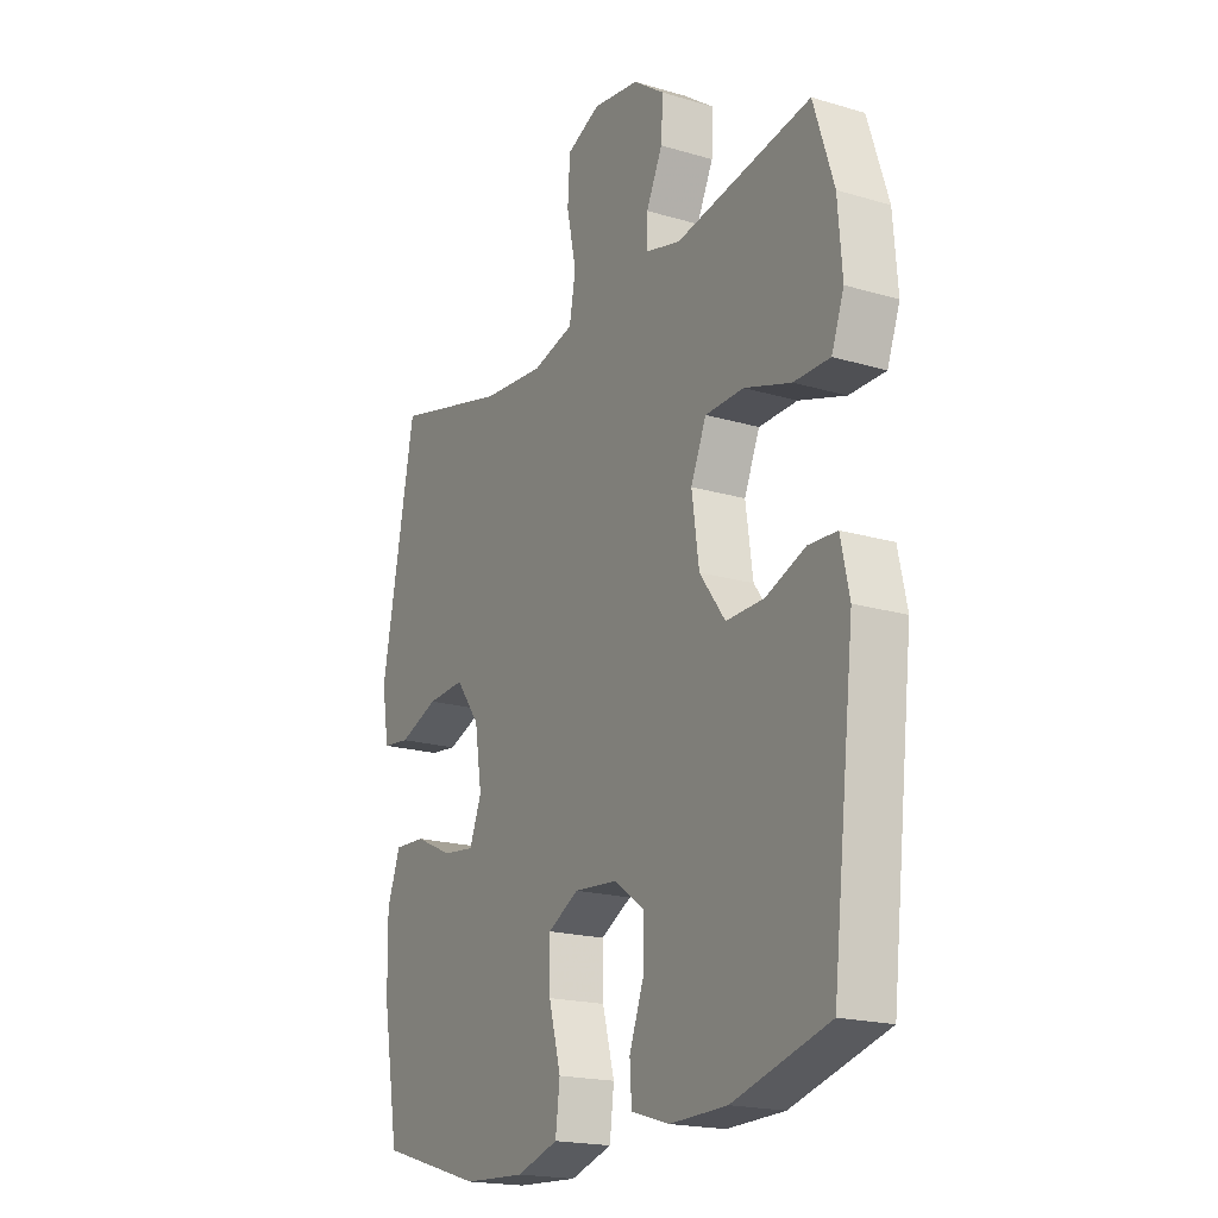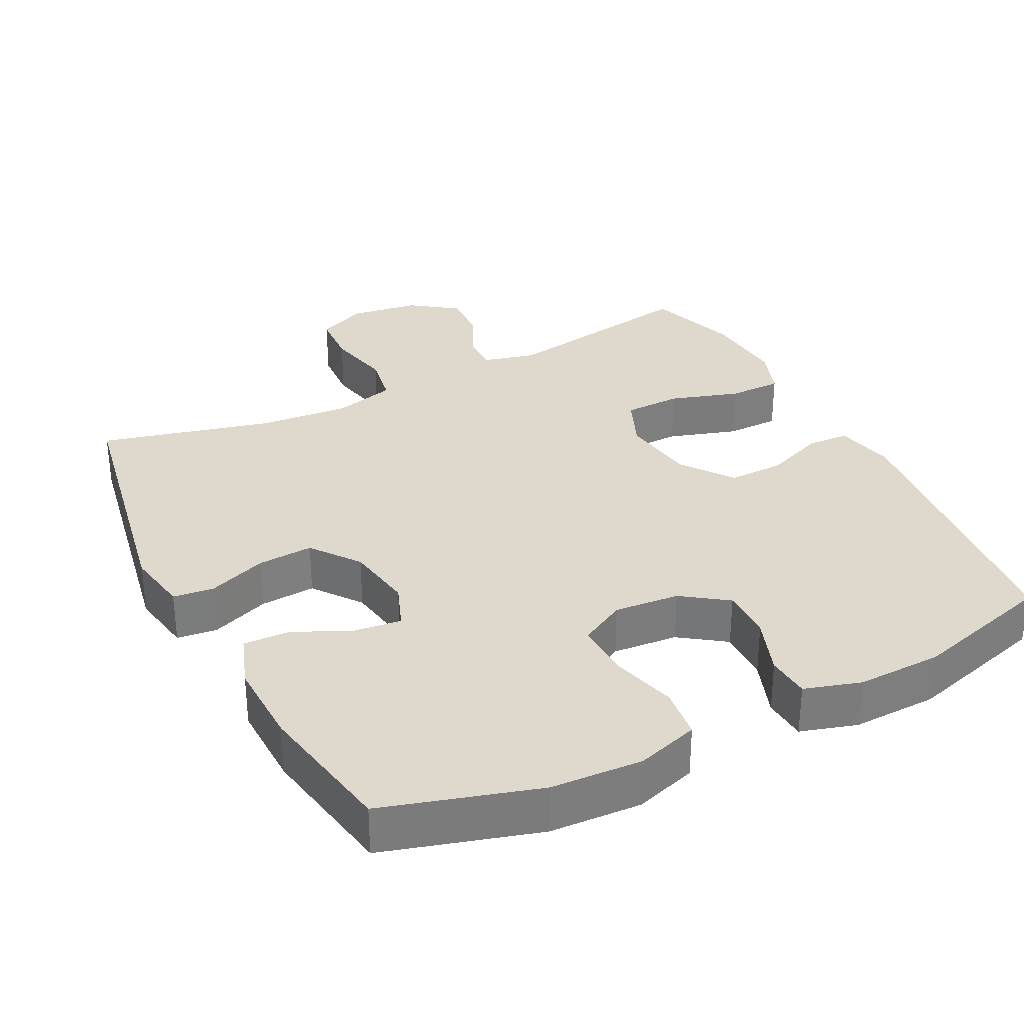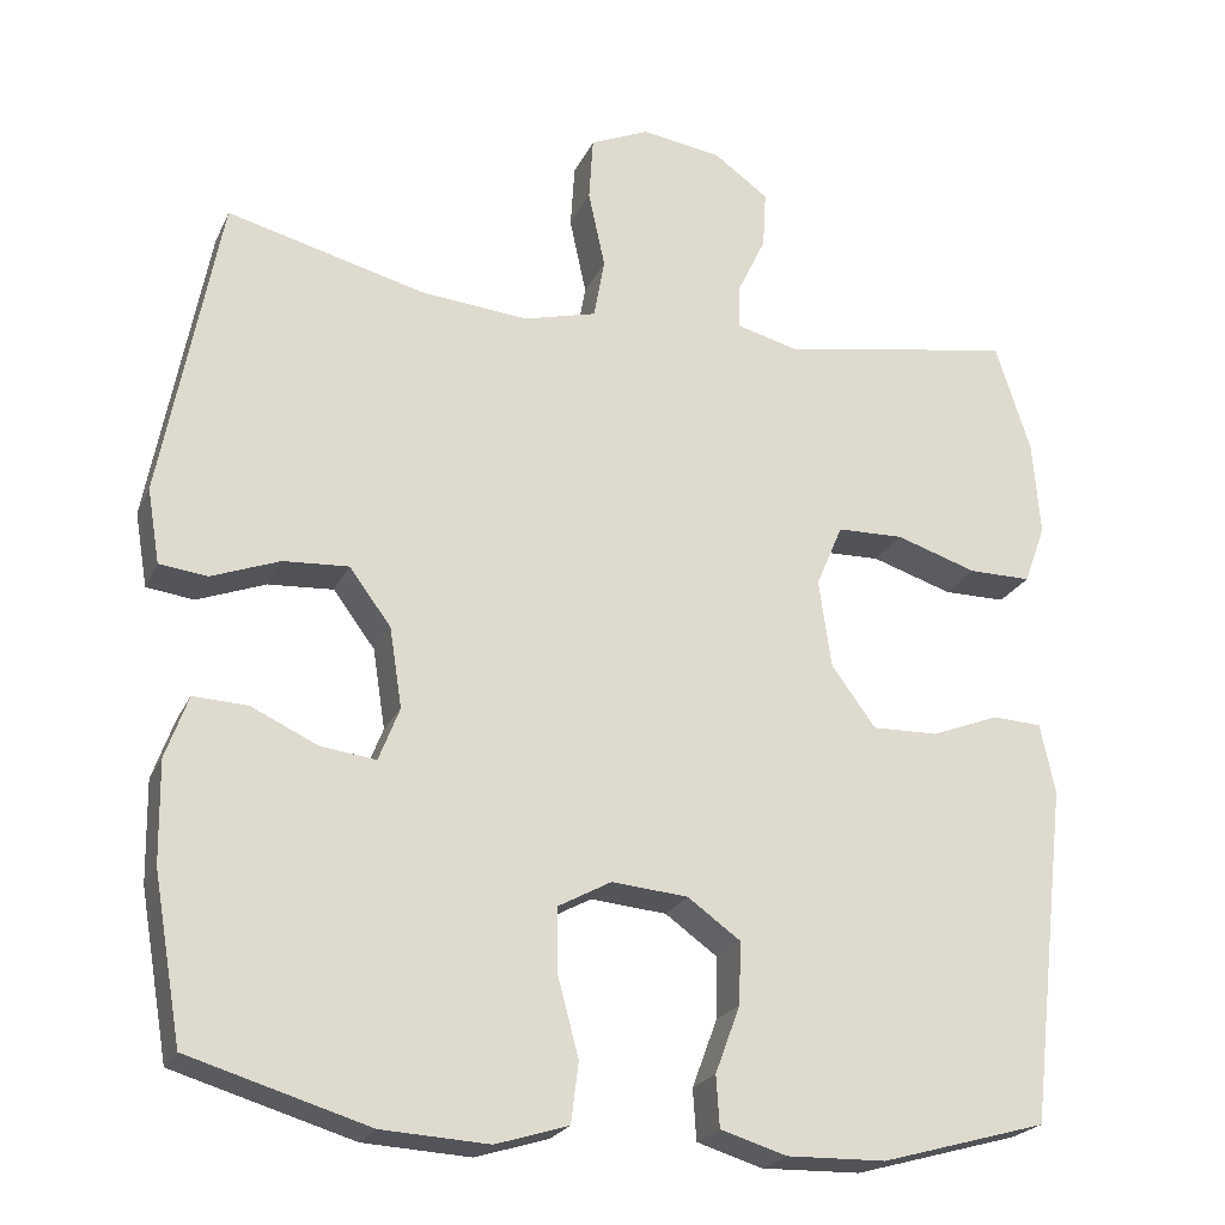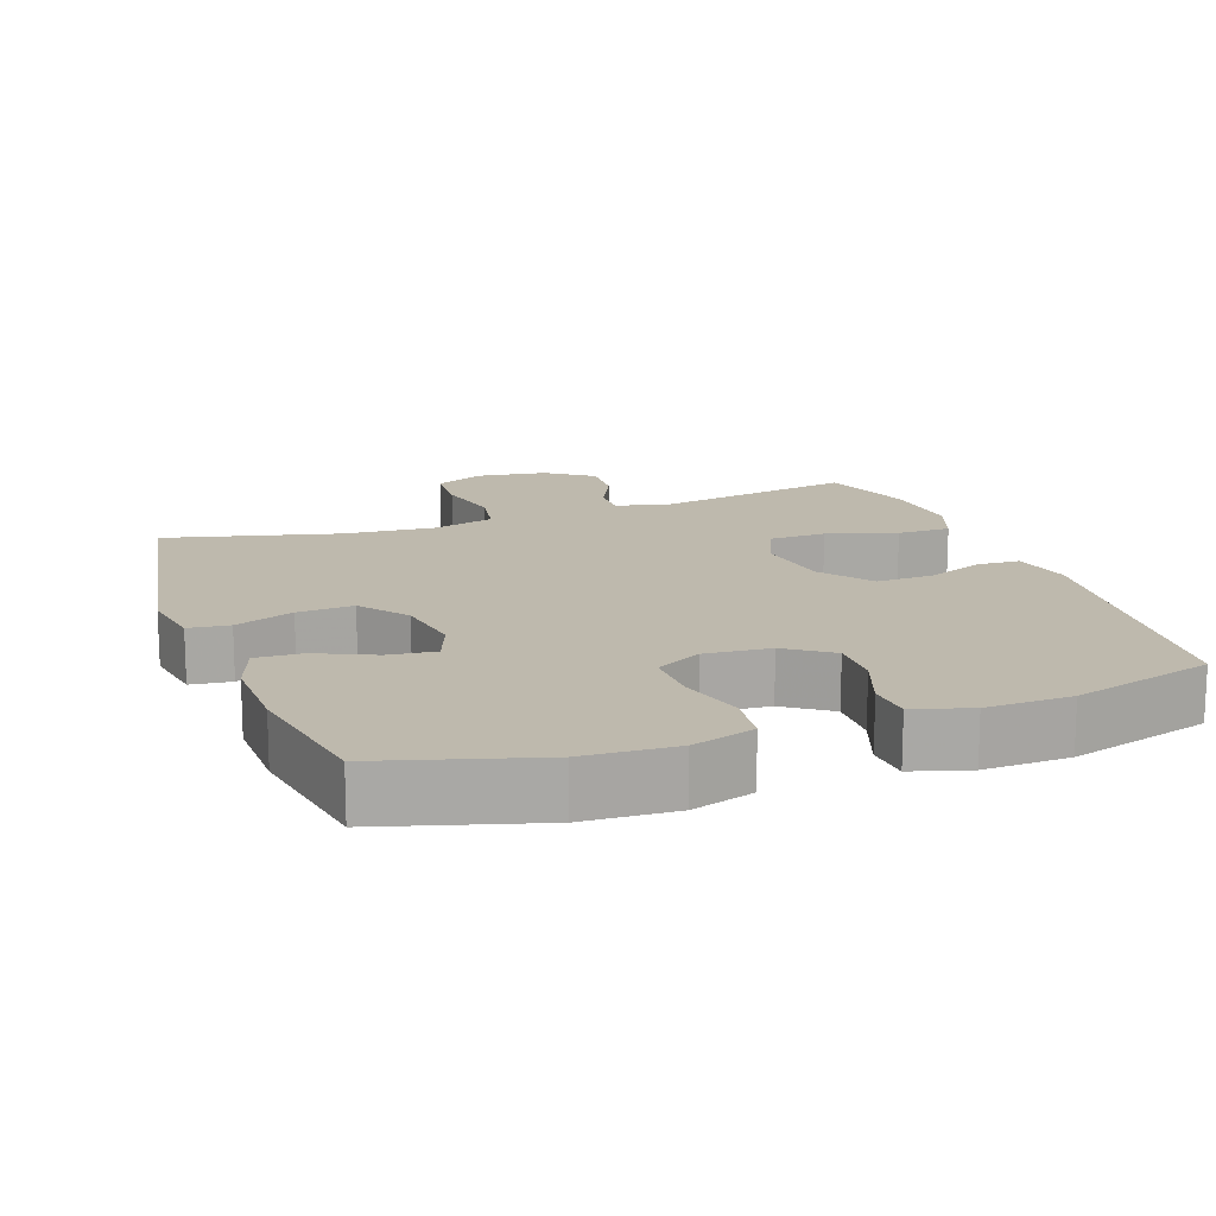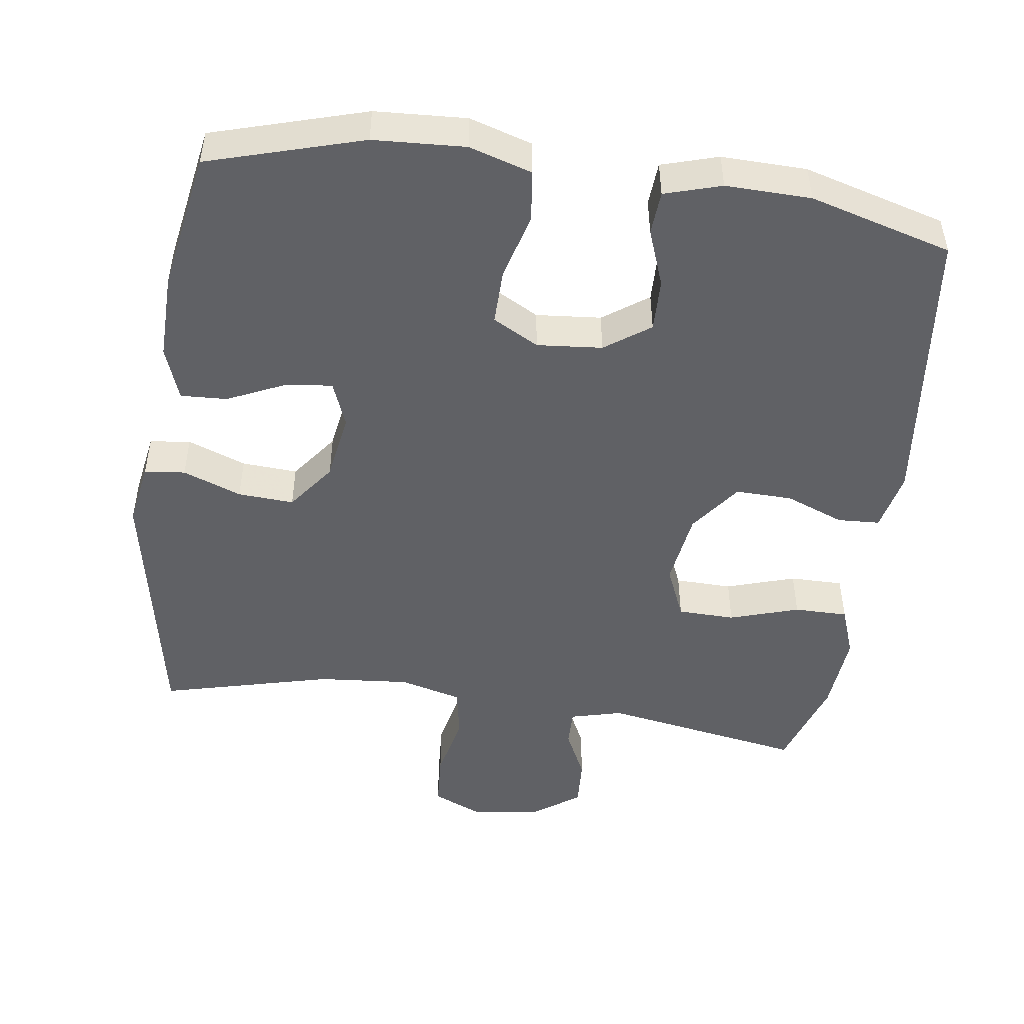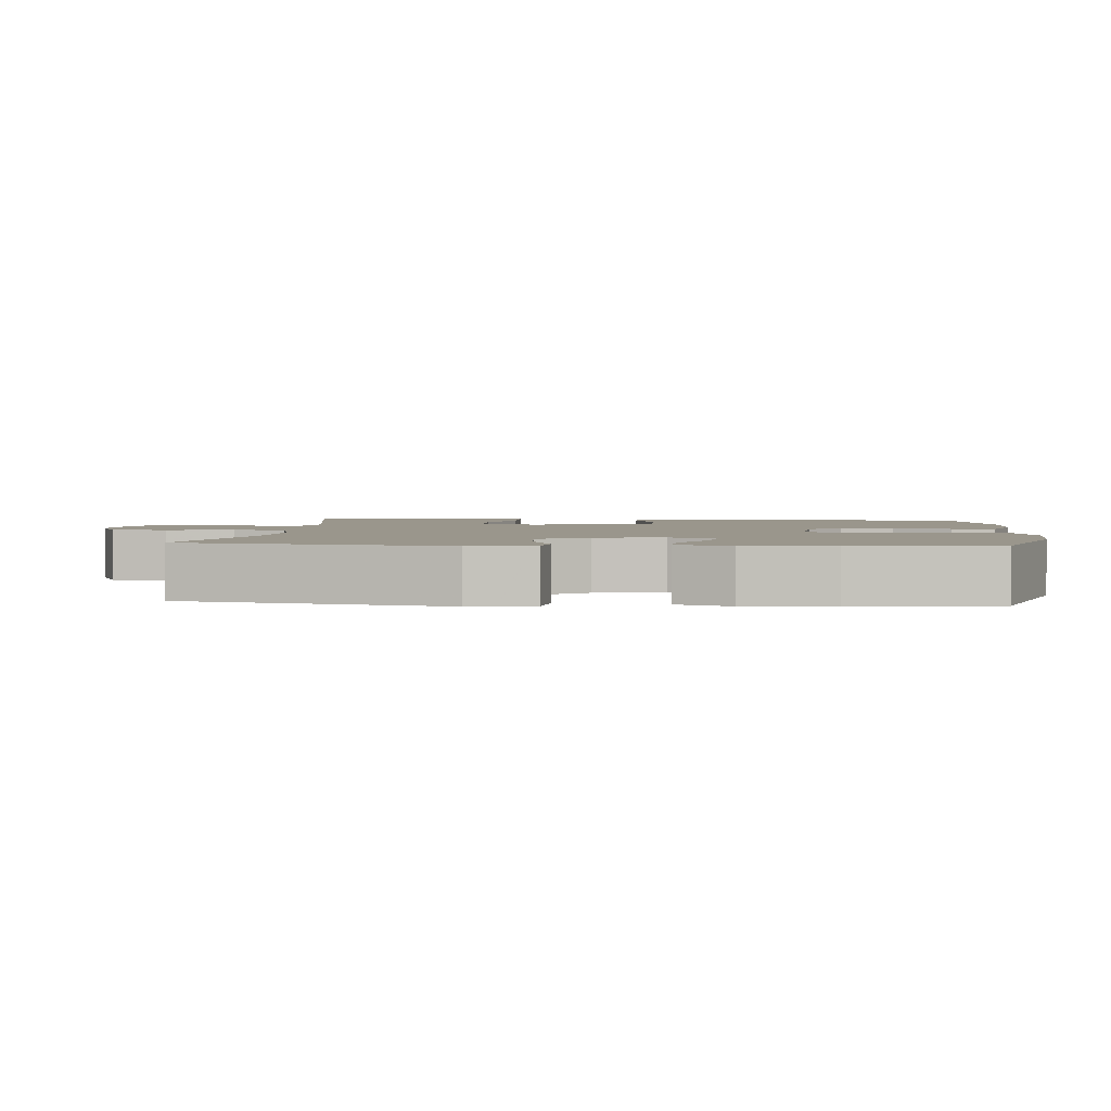
<metadata>
{"format":"obj","ext":"obj","renderer":"f3d","projection":"perspective","resolution":1024,"background":"white","views":[{"elev":-19.2,"azim":-119.2,"up":"+Z"},{"elev":31.9,"azim":152.9,"up":"+Y"},{"elev":-22.8,"azim":160.1,"up":"+Z"},{"elev":15.3,"azim":160.0,"up":"+Y"},{"elev":-48.4,"azim":172.0,"up":"+Y"},{"elev":2.5,"azim":95.4,"up":"+Y"}]}
</metadata>
<code>
v -0.5 0.07 -0.5
v -0.547 0.07 -0.093
v -0.529 0.07 -0.009
v -0.47 0.07 -0.006
v -0.388 0.07 -0.038
v -0.309 0.07 -0.04
v -0.256 0.07 0.032
v -0.241 0.07 0.138
v -0.273 0.07 0.213
v -0.353 0.07 0.215
v -0.45 0.07 0.184
v -0.525 0.07 0.184
v -0.551 0.07 0.255
v -0.542 0.07 0.369
v -0.5 0.07 0.5
v -0.218 0.07 0.451
v -0.145 0.07 0.47
v -0.146 0.07 0.523
v -0.18 0.07 0.594
v -0.184 0.07 0.663
v -0.119 0.07 0.71
v -0.022 0.07 0.724
v 0.048 0.07 0.693
v 0.053 0.07 0.616
v 0.033 0.07 0.523
v 0.046 0.07 0.451
v 0.133 0.07 0.428
v 0.261 0.07 0.439
v 0.5 0.07 0.5
v 0.57 0.07 0.132
v 0.555 0.07 0.043
v 0.498 0.07 0.036
v 0.416 0.07 0.067
v 0.338 0.07 0.072
v 0.288 0.07 0.005
v 0.273 0.07 -0.091
v 0.298 0.07 -0.155
v 0.364 0.07 -0.147
v 0.444 0.07 -0.11
v 0.509 0.07 -0.107
v 0.536 0.07 -0.182
v 0.534 0.07 -0.303
v 0.5 0.07 -0.5
v 0.285 0.07 -0.564
v 0.157 0.07 -0.571
v 0.07 0.07 -0.544
v 0.061 0.07 -0.472
v 0.086 0.07 -0.379
v 0.087 0.07 -0.301
v 0.023 0.07 -0.266
v -0.068 0.07 -0.274
v -0.131 0.07 -0.319
v -0.129 0.07 -0.393
v -0.099 0.07 -0.474
v -0.103 0.07 -0.535
v -0.182 0.07 -0.559
v -0.301 0.07 -0.556
v -0.5 0 -0.5
v -0.547 0 -0.093
v -0.529 0 -0.009
v -0.47 0 -0.006
v -0.388 0 -0.038
v -0.309 0 -0.04
v -0.256 0 0.032
v -0.241 0 0.138
v -0.273 0 0.213
v -0.353 0 0.215
v -0.45 0 0.184
v -0.525 0 0.184
v -0.551 0 0.255
v -0.542 0 0.369
v -0.5 0 0.5
v -0.218 0 0.451
v -0.145 0 0.47
v -0.146 0 0.523
v -0.18 0 0.594
v -0.184 0 0.663
v -0.119 0 0.71
v -0.022 0 0.724
v 0.048 0 0.693
v 0.053 0 0.616
v 0.033 0 0.523
v 0.046 0 0.451
v 0.133 0 0.428
v 0.261 0 0.439
v 0.5 0 0.5
v 0.57 0 0.132
v 0.555 0 0.043
v 0.498 0 0.036
v 0.416 0 0.067
v 0.338 0 0.072
v 0.288 0 0.005
v 0.273 0 -0.091
v 0.298 0 -0.155
v 0.364 0 -0.147
v 0.444 0 -0.11
v 0.509 0 -0.107
v 0.536 0 -0.182
v 0.534 0 -0.303
v 0.5 0 -0.5
v 0.285 0 -0.564
v 0.157 0 -0.571
v 0.07 0 -0.544
v 0.061 0 -0.472
v 0.086 0 -0.379
v 0.087 0 -0.301
v 0.023 0 -0.266
v -0.068 0 -0.274
v -0.131 0 -0.319
v -0.129 0 -0.393
v -0.099 0 -0.474
v -0.103 0 -0.535
v -0.182 0 -0.559
v -0.301 0 -0.556
f 3 4 5
f 2 3 5
f 1 2 5
f 57 1 5
f 56 57 5
f 55 56 5
f 54 55 5
f 53 54 5
f 52 53 5 6
f 51 52 6 7
f 50 51 7 8
f 49 50 8 9
f 46 47 48
f 45 46 48
f 44 45 48
f 43 44 48
f 42 43 48
f 41 42 48
f 40 41 48
f 39 40 48
f 38 39 48
f 37 38 48 49
f 36 37 49 9
f 31 32 33
f 30 31 33
f 29 30 33
f 28 29 33
f 27 28 33 34
f 26 27 34 35
f 23 24 25
f 22 23 25
f 21 22 25
f 20 21 25
f 19 20 25
f 18 19 25
f 17 18 25 26
f 35 36 9
f 26 35 9
f 17 26 9
f 16 17 9
f 14 15 16
f 13 14 16
f 12 13 16
f 11 12 16
f 10 11 16
f 9 10 16
f 62 61 60
f 62 60 59
f 62 59 58
f 62 58 114
f 62 114 113
f 62 113 112
f 62 112 111
f 62 111 110
f 63 62 110 109
f 64 63 109 108
f 65 64 108 107
f 66 65 107 106
f 105 104 103
f 105 103 102
f 105 102 101
f 105 101 100
f 105 100 99
f 105 99 98
f 105 98 97
f 105 97 96
f 105 96 95
f 106 105 95 94
f 66 106 94 93
f 90 89 88
f 90 88 87
f 90 87 86
f 90 86 85
f 91 90 85 84
f 92 91 84 83
f 82 81 80
f 82 80 79
f 82 79 78
f 82 78 77
f 82 77 76
f 82 76 75
f 83 82 75 74
f 66 93 92
f 66 92 83
f 66 83 74
f 66 74 73
f 73 72 71
f 73 71 70
f 73 70 69
f 73 69 68
f 73 68 67
f 73 67 66
f 1 58 59 2
f 2 59 60 3
f 3 60 61 4
f 4 61 62 5
f 5 62 63 6
f 6 63 64 7
f 7 64 65 8
f 8 65 66 9
f 9 66 67 10
f 10 67 68 11
f 11 68 69 12
f 12 69 70 13
f 13 70 71 14
f 14 71 72 15
f 15 72 73 16
f 16 73 74 17
f 17 74 75 18
f 18 75 76 19
f 19 76 77 20
f 20 77 78 21
f 21 78 79 22
f 22 79 80 23
f 23 80 81 24
f 24 81 82 25
f 25 82 83 26
f 26 83 84 27
f 27 84 85 28
f 28 85 86 29
f 29 86 87 30
f 30 87 88 31
f 31 88 89 32
f 32 89 90 33
f 33 90 91 34
f 34 91 92 35
f 35 92 93 36
f 36 93 94 37
f 37 94 95 38
f 38 95 96 39
f 39 96 97 40
f 40 97 98 41
f 41 98 99 42
f 42 99 100 43
f 43 100 101 44
f 44 101 102 45
f 45 102 103 46
f 46 103 104 47
f 47 104 105 48
f 48 105 106 49
f 49 106 107 50
f 50 107 108 51
f 51 108 109 52
f 52 109 110 53
f 53 110 111 54
f 54 111 112 55
f 55 112 113 56
f 56 113 114 57
f 57 114 58 1

</code>
